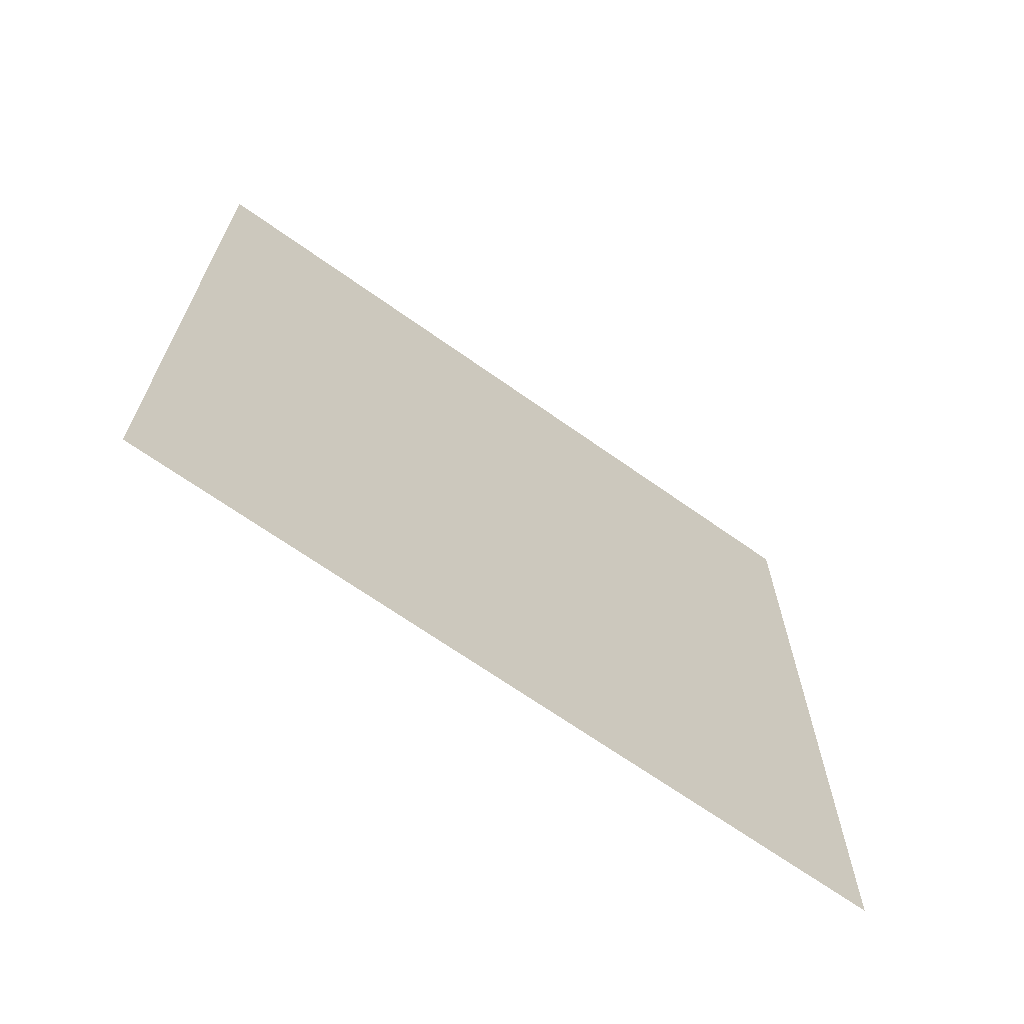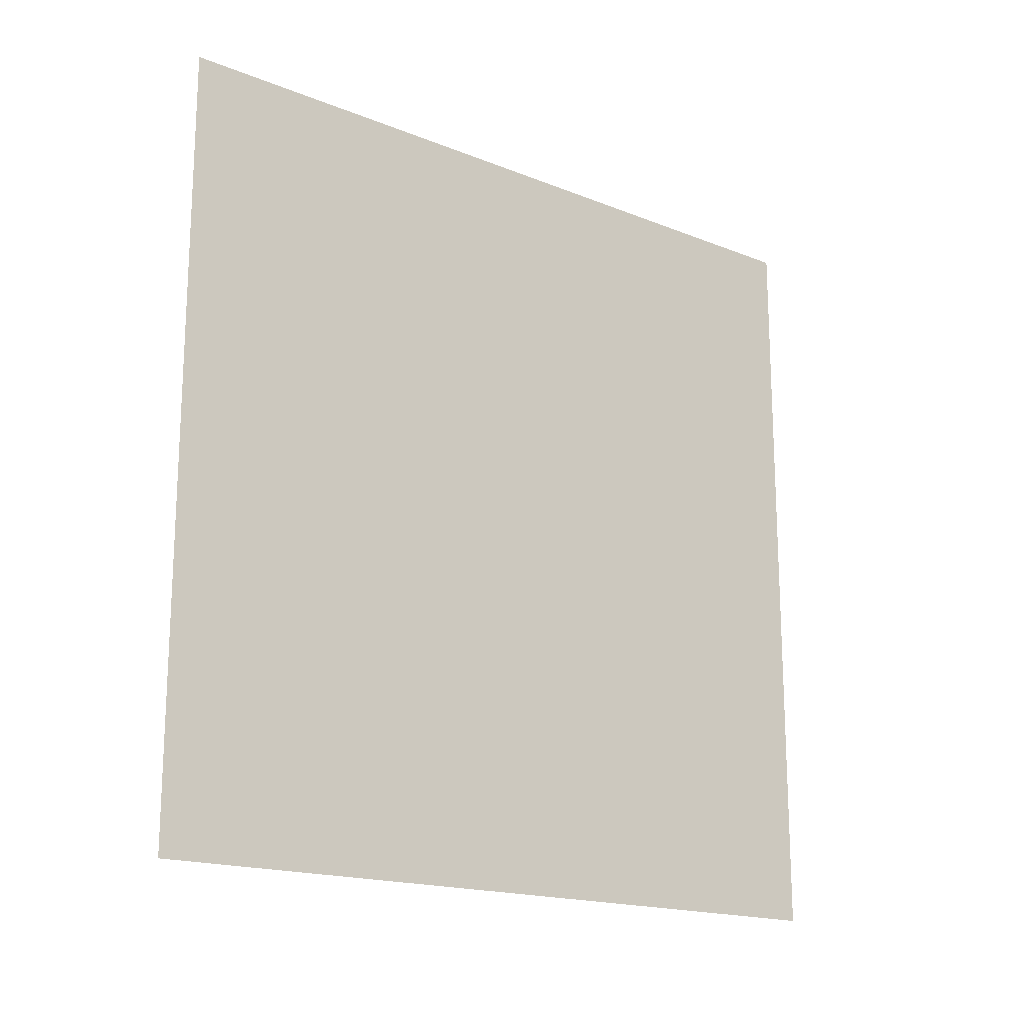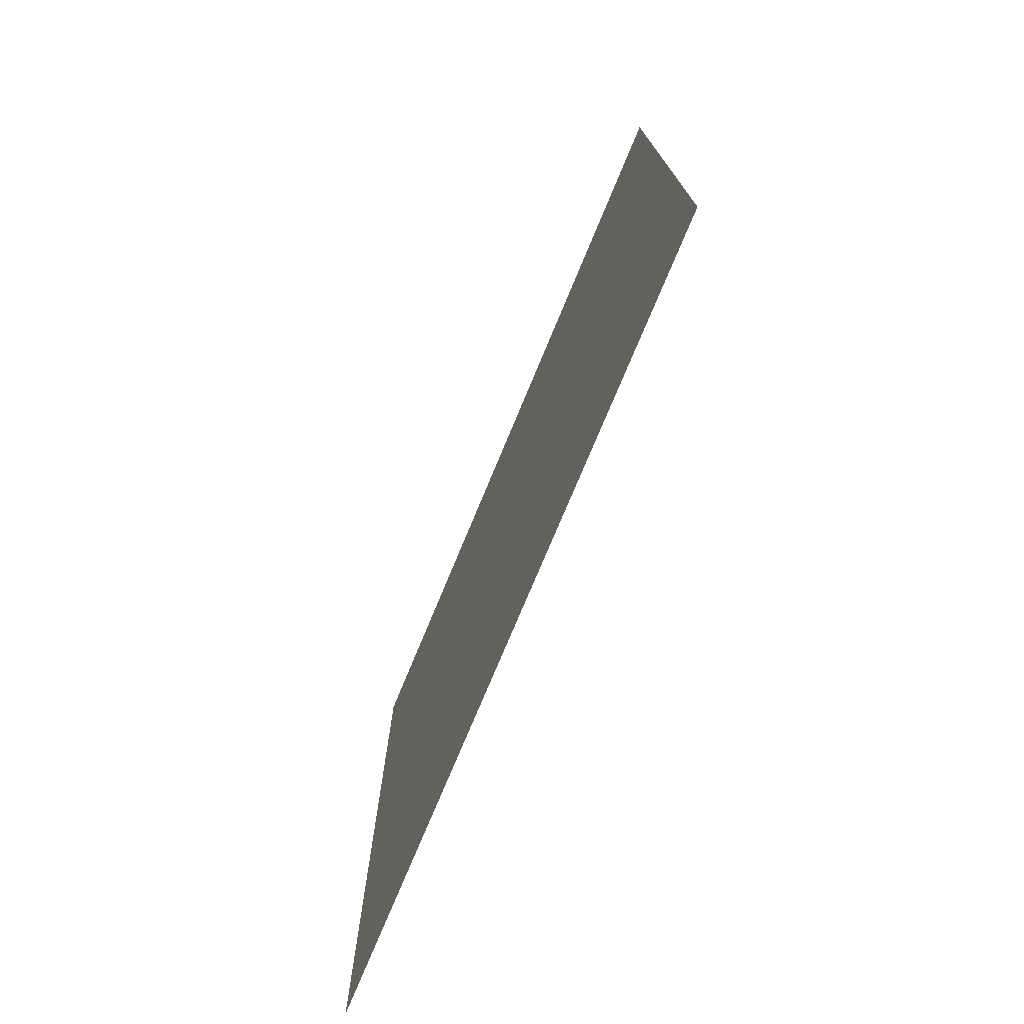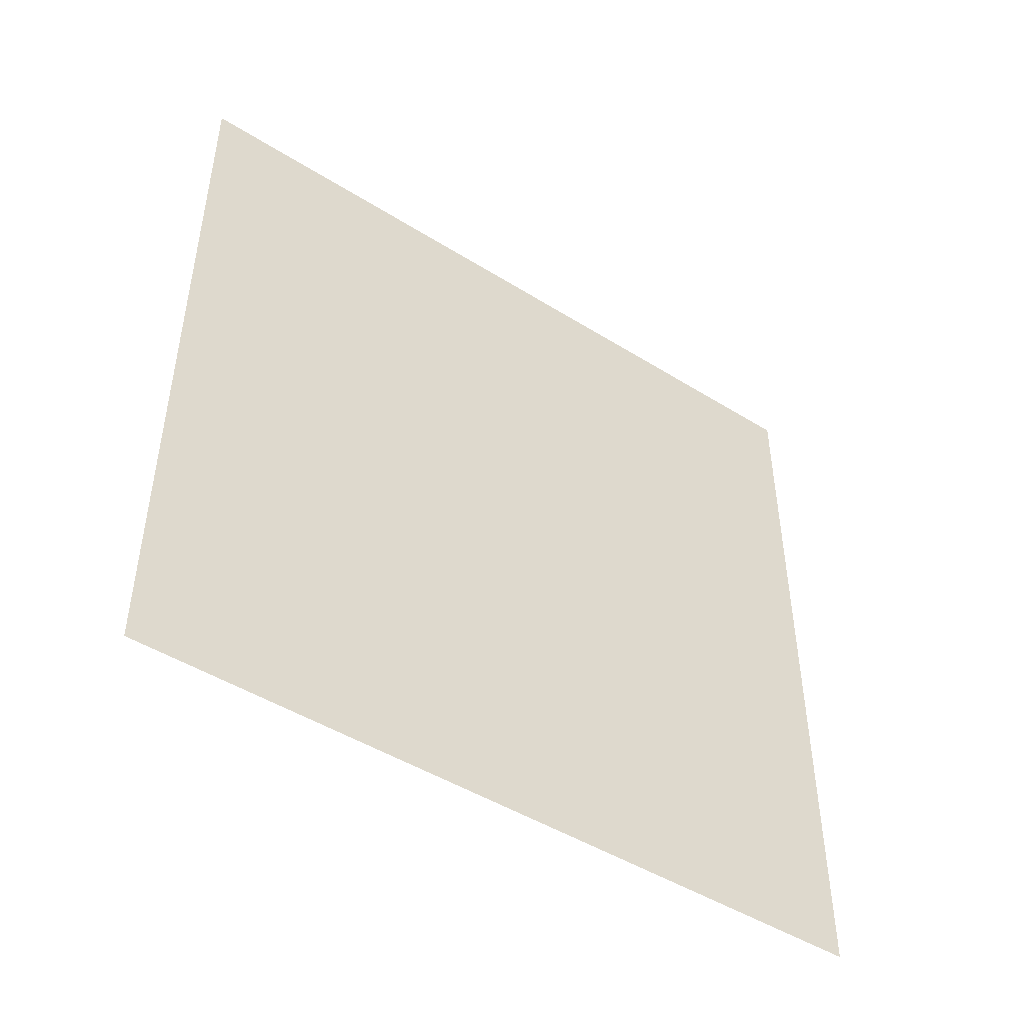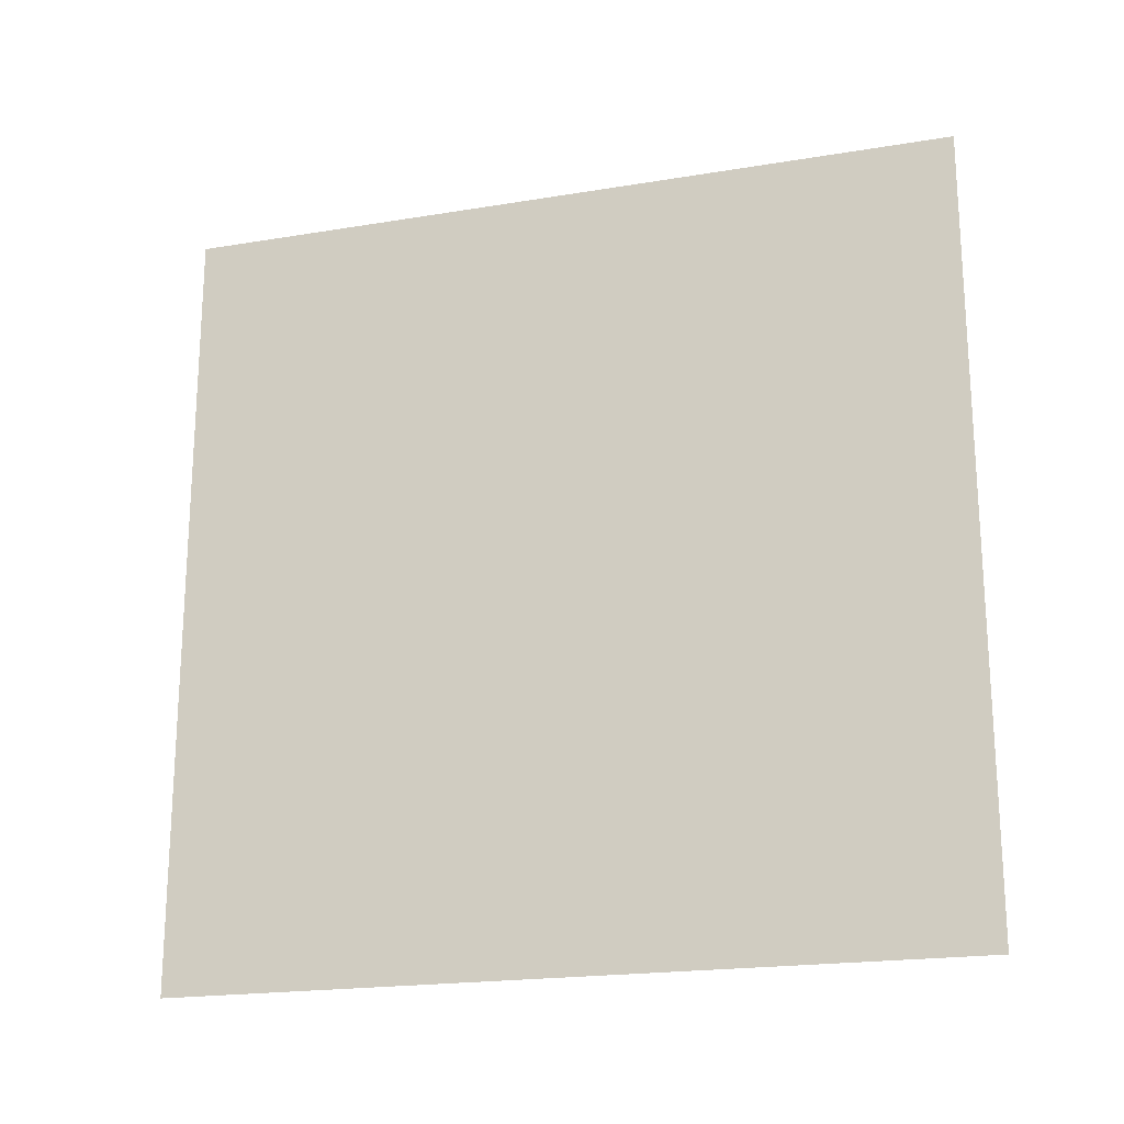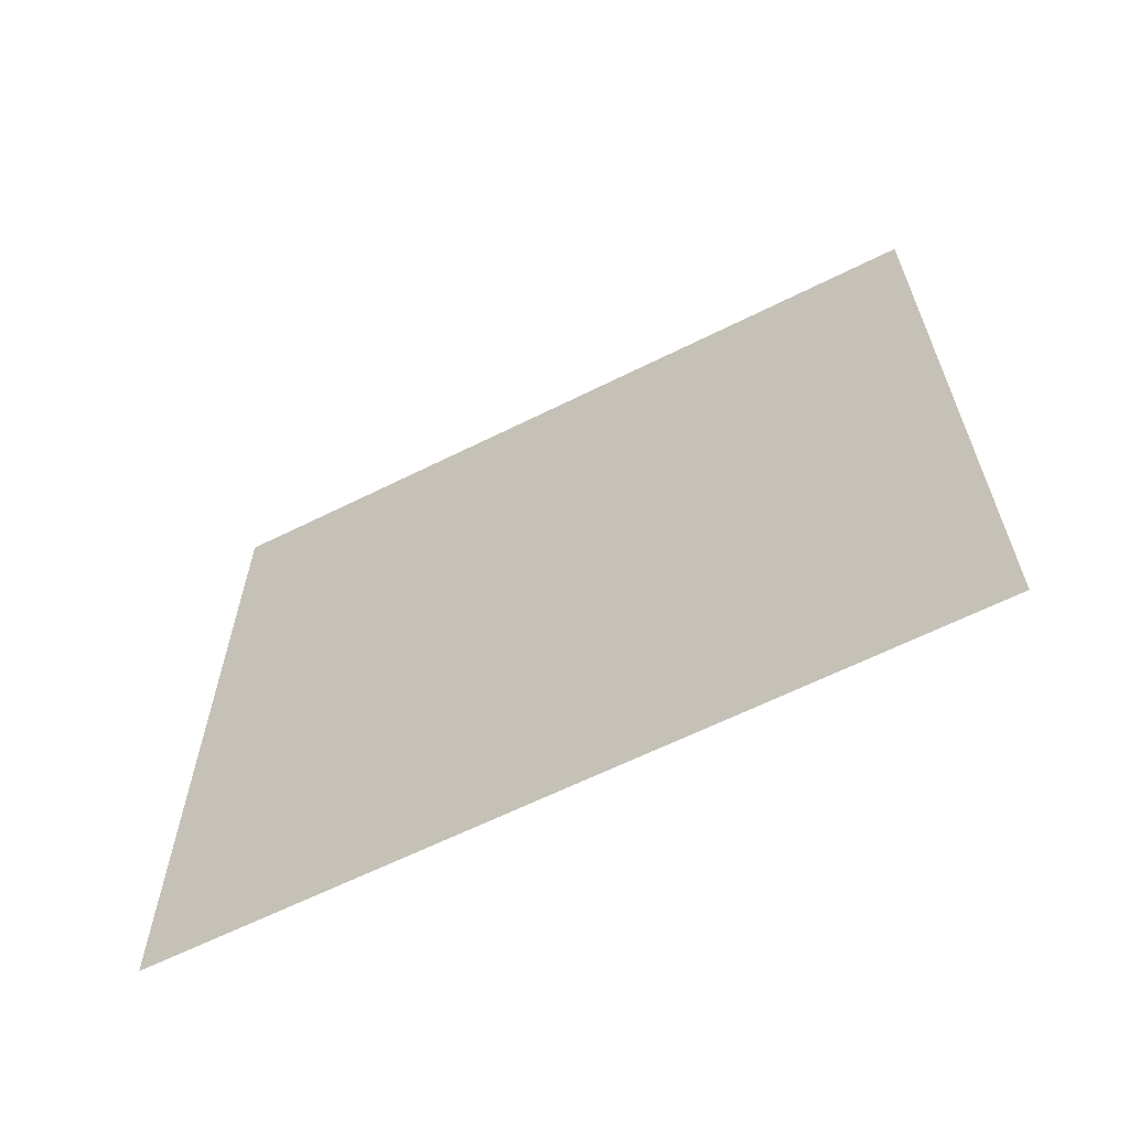
<metadata>
{"format":"obj","ext":"obj","renderer":"f3d","projection":"perspective","resolution":1024,"background":"white","views":[{"elev":-67.4,"azim":54.5,"up":"+Z"},{"elev":-17.5,"azim":-128.4,"up":"+Y"},{"elev":-74.8,"azim":157.5,"up":"+Z"},{"elev":-46.9,"azim":54.6,"up":"+Y"},{"elev":-20.0,"azim":-73.0,"up":"+Y"},{"elev":-63.2,"azim":116.8,"up":"+Y"}]}
</metadata>
<code>
o Mesh
v 0 -0.5 -0.5
v 0 -0.5 -0.4
v 0 -0.5 -0.3
v 0 -0.5 -0.2
v 0 -0.5 -0.1
v 0 -0.5 0
v 0 -0.5 0.1
v 0 -0.5 0.2
v 0 -0.5 0.3
v 0 -0.5 0.4
v 0 -0.5 0.5
v 0 -0.4 0.5
v 0 -0.3 0.5
v 0 -0.2 0.5
v 0 -0.1 0.5
v 0 0 0.5
v 0 0.1 0.5
v 0 0.2 0.5
v 0 0.3 0.5
v 0 0.4 0.5
v 0 0.5 0.5
v 0 0.5 0.4
v 0 0.5 0.3
v 0 0.5 0.2
v 0 0.5 0.1
v 0 0.5 0
v 0 0.5 -0.1
v 0 0.5 -0.2
v 0 0.5 -0.3
v 0 0.5 -0.4
v 0 0.5 -0.5
v 0 0.4 -0.5
v 0 0.3 -0.5
v 0 0.2 -0.5
v 0 0.1 -0.5
v 0 0 -0.5
v 0 -0.1 -0.5
v 0 -0.2 -0.5
v 0 -0.3 -0.5
v 0 -0.4 -0.5
v 0 -0.4 -0.4
v 0 -0.3 -0.4
v 0 -0.2 -0.4
v 0 -0.1 -0.4
v 0 0 -0.4
v 0 0.1 -0.4
v 0 0.2 -0.4
v 0 0.3 -0.4
v 0 0.4 -0.4
v 0 -0.4 -0.3
v 0 -0.3 -0.3
v 0 -0.2 -0.3
v 0 -0.1 -0.3
v 0 0 -0.3
v 0 0.1 -0.3
v 0 0.2 -0.3
v 0 0.3 -0.3
v 0 0.4 -0.3
v 0 -0.4 -0.2
v 0 -0.3 -0.2
v 0 -0.2 -0.2
v 0 -0.1 -0.2
v 0 0 -0.2
v 0 0.1 -0.2
v 0 0.2 -0.2
v 0 0.3 -0.2
v 0 0.4 -0.2
v 0 -0.4 -0.1
v 0 -0.3 -0.1
v 0 -0.2 -0.1
v 0 -0.1 -0.1
v 0 0 -0.1
v 0 0.1 -0.1
v 0 0.2 -0.1
v 0 0.3 -0.1
v 0 0.4 -0.1
v 0 -0.4 0
v 0 -0.3 0
v 0 -0.2 0
v 0 -0.1 0
v 0 0 0
v 0 0.1 0
v 0 0.2 0
v 0 0.3 0
v 0 0.4 0
v 0 -0.4 0.1
v 0 -0.3 0.1
v 0 -0.2 0.1
v 0 -0.1 0.1
v 0 0 0.1
v 0 0.1 0.1
v 0 0.2 0.1
v 0 0.3 0.1
v 0 0.4 0.1
v 0 -0.4 0.2
v 0 -0.3 0.2
v 0 -0.2 0.2
v 0 -0.1 0.2
v 0 0 0.2
v 0 0.1 0.2
v 0 0.2 0.2
v 0 0.3 0.2
v 0 0.4 0.2
v 0 -0.4 0.3
v 0 -0.3 0.3
v 0 -0.2 0.3
v 0 -0.1 0.3
v 0 0 0.3
v 0 0.1 0.3
v 0 0.2 0.3
v 0 0.3 0.3
v 0 0.4 0.3
v 0 -0.4 0.4
v 0 -0.3 0.4
v 0 -0.2 0.4
v 0 -0.1 0.4
v 0 0 0.4
v 0 0.1 0.4
v 0 0.2 0.4
v 0 0.3 0.4
v 0 0.4 0.4
g Default
f 38 37 43
f 44 43 37
f 34 33 47
f 48 47 33
f 41 42 50
f 51 50 42
f 45 46 54
f 55 54 46
f 49 30 58
f 29 58 30
f 52 53 61
f 62 61 53
f 56 57 65
f 66 65 57
f 59 60 68
f 69 68 60
f 63 64 72
f 73 72 64
f 67 28 76
f 27 76 28
f 70 71 79
f 80 79 71
f 74 75 83
f 84 83 75
f 77 78 86
f 87 86 78
f 81 82 90
f 91 90 82
f 85 26 94
f 25 94 26
f 88 89 97
f 98 97 89
f 92 93 101
f 102 101 93
f 95 96 104
f 105 104 96
f 99 100 108
f 109 108 100
f 103 24 112
f 23 112 24
f 106 107 115
f 116 115 107
f 110 111 119
f 120 119 111
f 113 114 12
f 13 12 114
f 117 118 16
f 17 16 118
f 121 22 20
f 21 20 22
f 39 38 42
f 43 42 38
f 35 34 46
f 47 46 34
f 2 41 3
f 50 3 41
f 44 45 53
f 54 53 45
f 48 49 57
f 58 57 49
f 51 52 60
f 61 60 52
f 55 56 64
f 65 64 56
f 4 59 5
f 68 5 59
f 62 63 71
f 72 71 63
f 66 67 75
f 76 75 67
f 69 70 78
f 79 78 70
f 73 74 82
f 83 82 74
f 6 77 7
f 86 7 77
f 80 81 89
f 90 89 81
f 84 85 93
f 94 93 85
f 87 88 96
f 97 96 88
f 91 92 100
f 101 100 92
f 8 95 9
f 104 9 95
f 98 99 107
f 108 107 99
f 102 103 111
f 112 111 103
f 105 106 114
f 115 114 106
f 109 110 118
f 119 118 110
f 10 113 11
f 12 11 113
f 116 117 15
f 16 15 117
f 120 121 19
f 20 19 121
f 40 39 41
f 42 41 39
f 36 35 45
f 46 45 35
f 32 31 49
f 30 49 31
f 43 44 52
f 53 52 44
f 47 48 56
f 57 56 48
f 50 51 59
f 60 59 51
f 54 55 63
f 64 63 55
f 58 29 67
f 28 67 29
f 61 62 70
f 71 70 62
f 65 66 74
f 75 74 66
f 68 69 77
f 78 77 69
f 72 73 81
f 82 81 73
f 76 27 85
f 26 85 27
f 79 80 88
f 89 88 80
f 83 84 92
f 93 92 84
f 86 87 95
f 96 95 87
f 90 91 99
f 100 99 91
f 94 25 103
f 24 103 25
f 97 98 106
f 107 106 98
f 101 102 110
f 111 110 102
f 104 105 113
f 114 113 105
f 108 109 117
f 118 117 109
f 112 23 121
f 22 121 23
f 115 116 14
f 15 14 116
f 119 120 18
f 19 18 120
f 1 40 2
f 41 2 40
f 37 36 44
f 45 44 36
f 33 32 48
f 49 48 32
f 42 43 51
f 52 51 43
f 46 47 55
f 56 55 47
f 3 50 4
f 59 4 50
f 53 54 62
f 63 62 54
f 57 58 66
f 67 66 58
f 60 61 69
f 70 69 61
f 64 65 73
f 74 73 65
f 5 68 6
f 77 6 68
f 71 72 80
f 81 80 72
f 75 76 84
f 85 84 76
f 78 79 87
f 88 87 79
f 82 83 91
f 92 91 83
f 7 86 8
f 95 8 86
f 89 90 98
f 99 98 90
f 93 94 102
f 103 102 94
f 96 97 105
f 106 105 97
f 100 101 109
f 110 109 101
f 9 104 10
f 113 10 104
f 107 108 116
f 117 116 108
f 111 112 120
f 121 120 112
f 114 115 13
f 14 13 115
f 118 119 17
f 18 17 119

</code>
